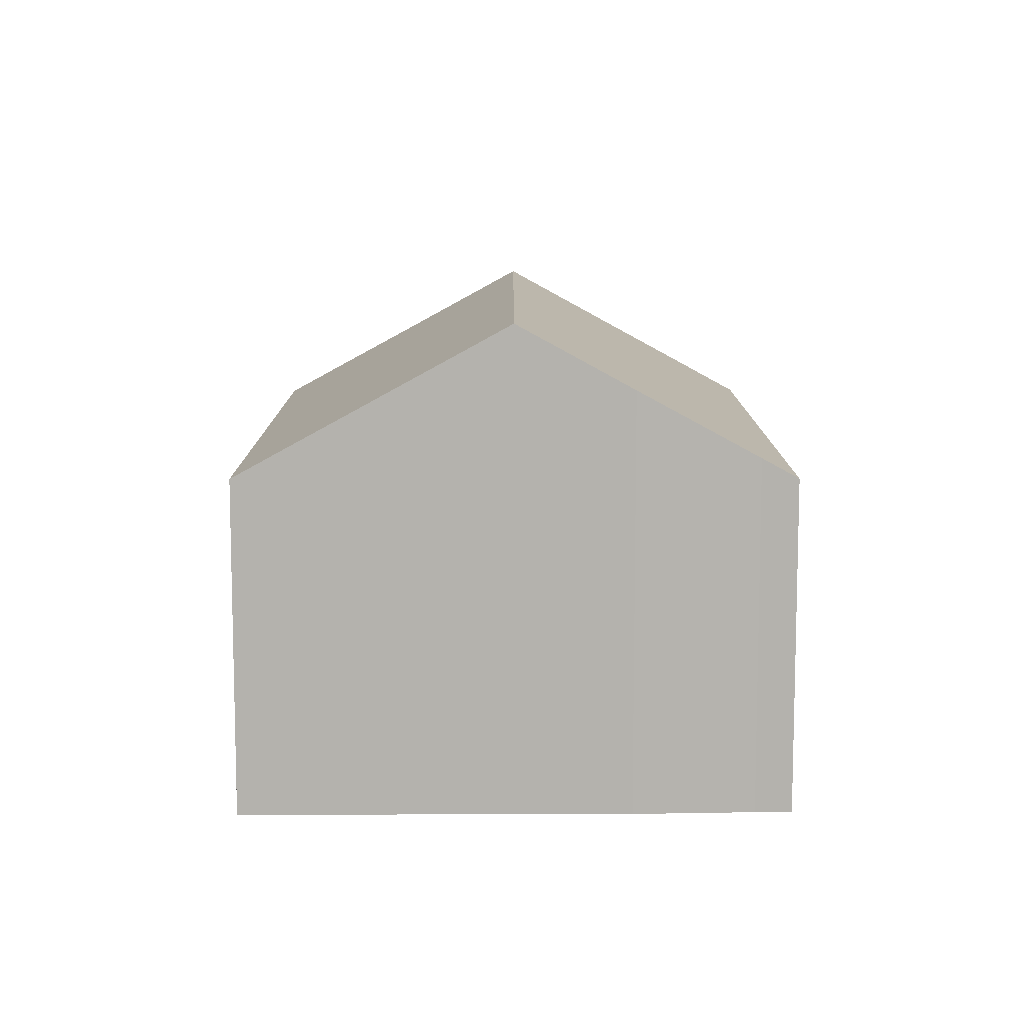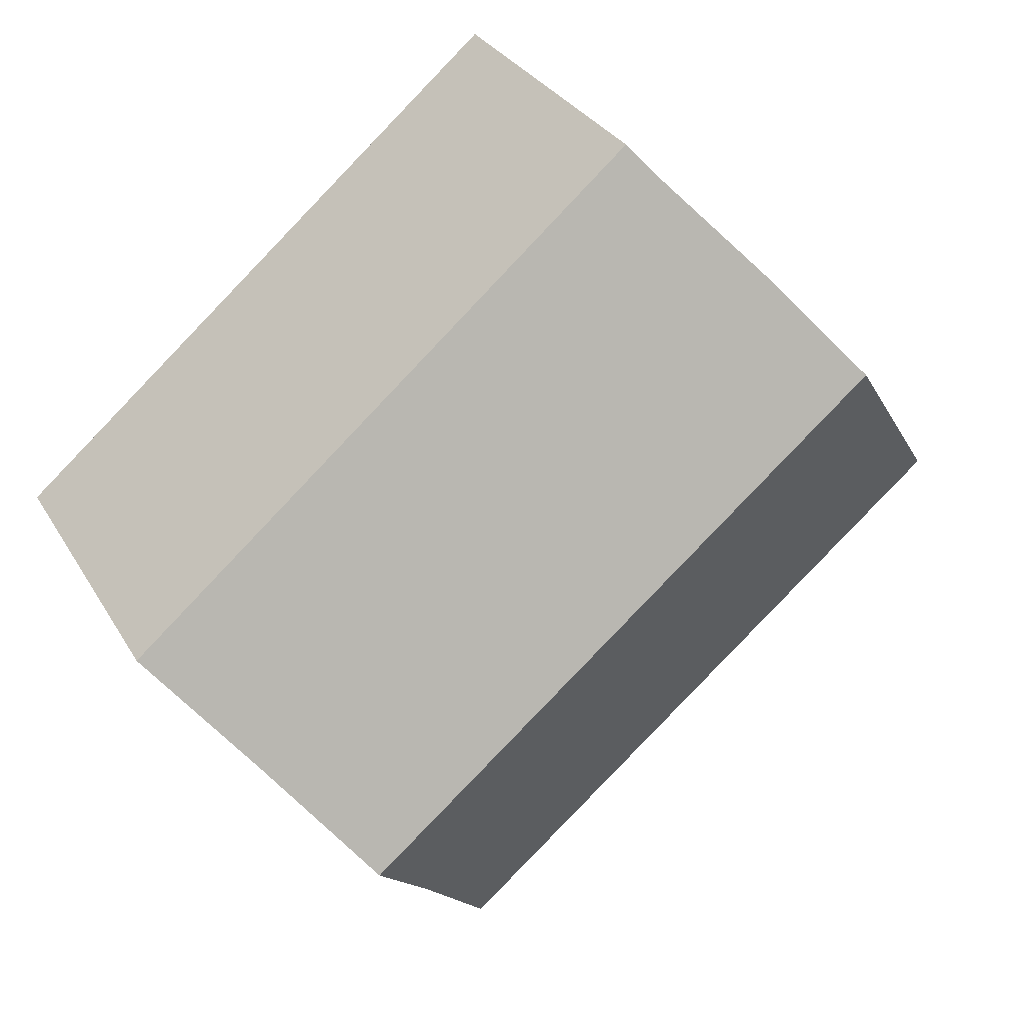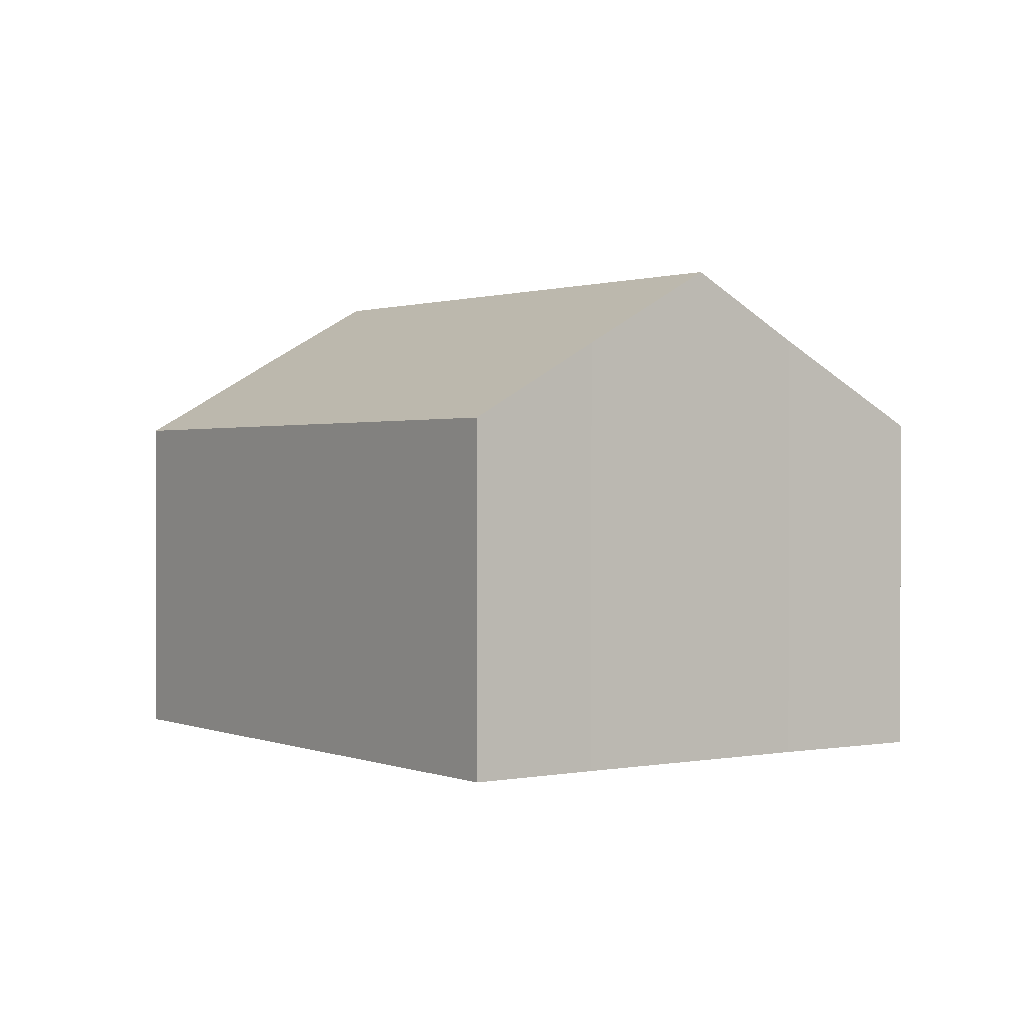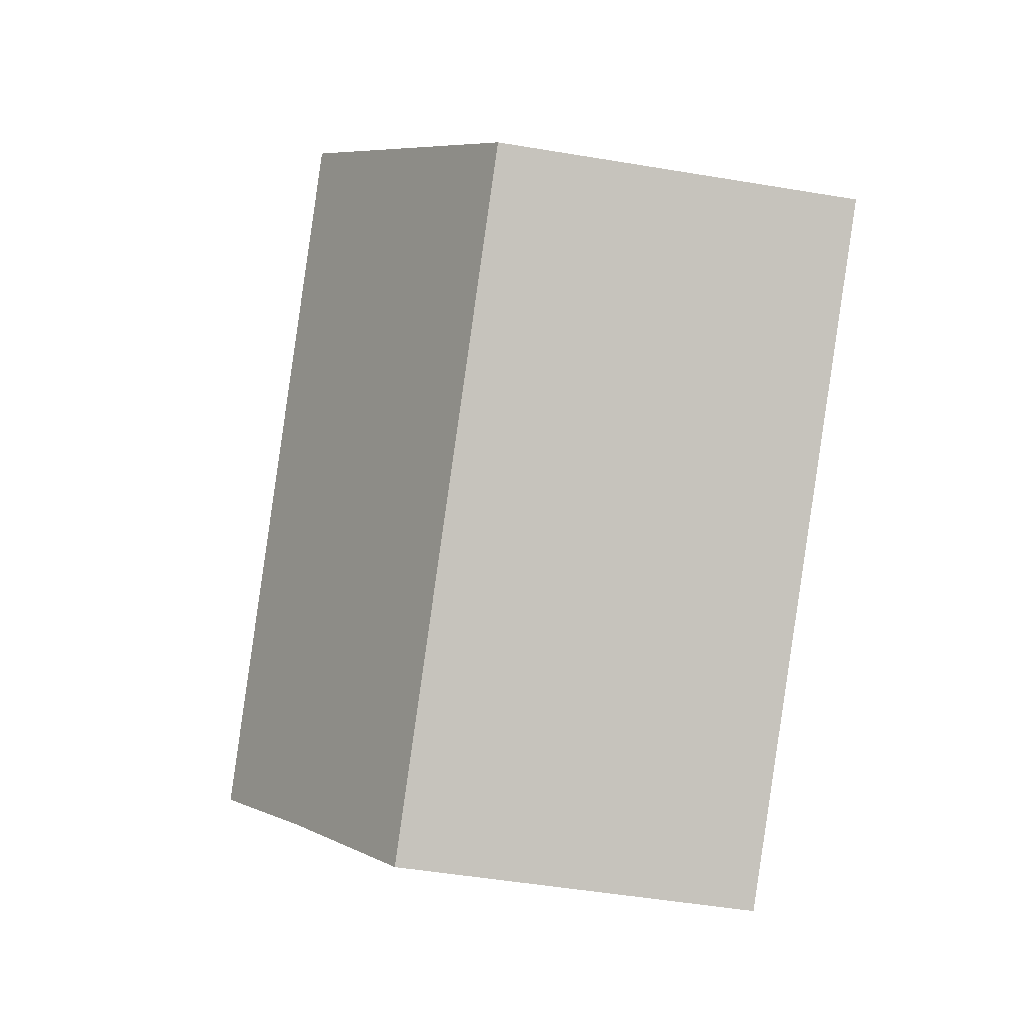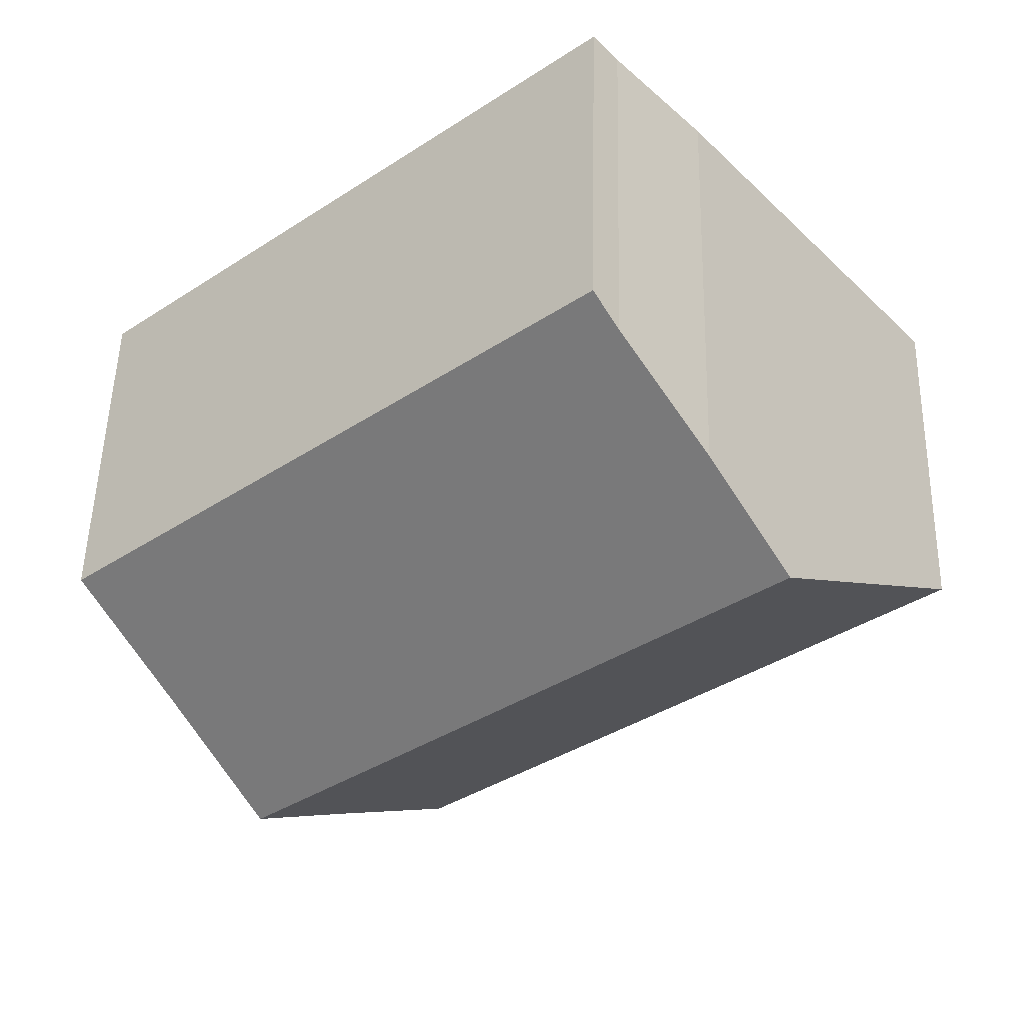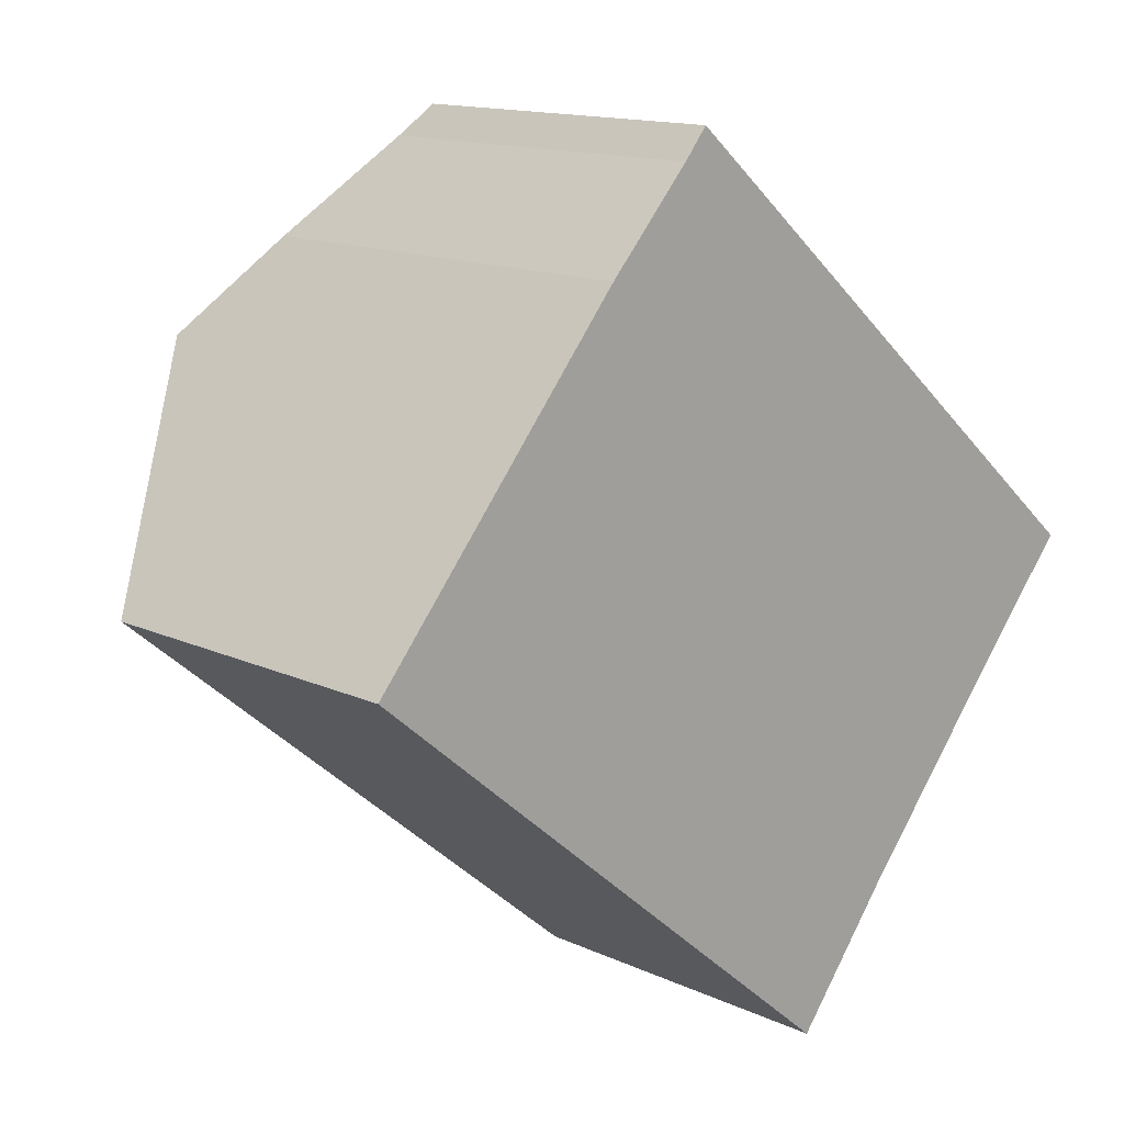
<metadata>
{"format":"obj","ext":"obj","renderer":"f3d","projection":"perspective","resolution":1024,"background":"white","views":[{"elev":10.4,"azim":-50.2,"up":"+Y"},{"elev":30.2,"azim":154.8,"up":"+Z"},{"elev":1.0,"azim":94.8,"up":"+Y"},{"elev":-49.0,"azim":-100.6,"up":"+Z"},{"elev":51.0,"azim":-178.7,"up":"+Z"},{"elev":13.8,"azim":-44.1,"up":"+Z"}]}
</metadata>
<code>
v  17.5 6.865 -0.175
v  6.802 7.224 7.894
v  7.28 6.817 8.466
v  5.127 8.576 6.07
v  3.589 9.878 4.249
v  15.69 8.363 -2.24
v  13.9 9.878 -4.358
v  0 6.839 4.188e-16
v  12.35 8.565 -6.194
v  10.39 6.839 -8.67
v  10.39 5.309e-16 -8.67
v  0 0 0
v  5.127 -3.717e-16 6.07
v  3.589 -2.602e-16 4.249
v  6.802 -4.834e-16 7.894
v  7.28 -5.184e-16 8.466
v  17.5 1.072e-17 -0.175
v  12.35 3.793e-16 -6.194
v  15.69 1.372e-16 -2.24
v  13.9 2.669e-16 -4.358
g defaultobject
f 1 2 3
f 2 1 4
f 4 1 5
f 5 1 6
f 5 6 7
f 8 9 10
f 9 8 7
f 7 8 5
f 11 8 10
f 8 11 12
f 12 5 8
f 5 12 4
f 4 12 13
f 13 12 14
f 13 2 4
f 2 13 15
f 15 3 2
f 3 15 16
f 3 17 1
f 17 3 16
f 18 10 9
f 10 18 11
f 1 19 6
f 19 1 17
f 6 9 7
f 9 6 19
f 9 19 18
f 18 19 20
f 16 19 17
f 19 16 15
f 19 15 13
f 19 13 20
f 20 13 14
f 20 14 18
f 18 14 12
f 18 12 11

</code>
